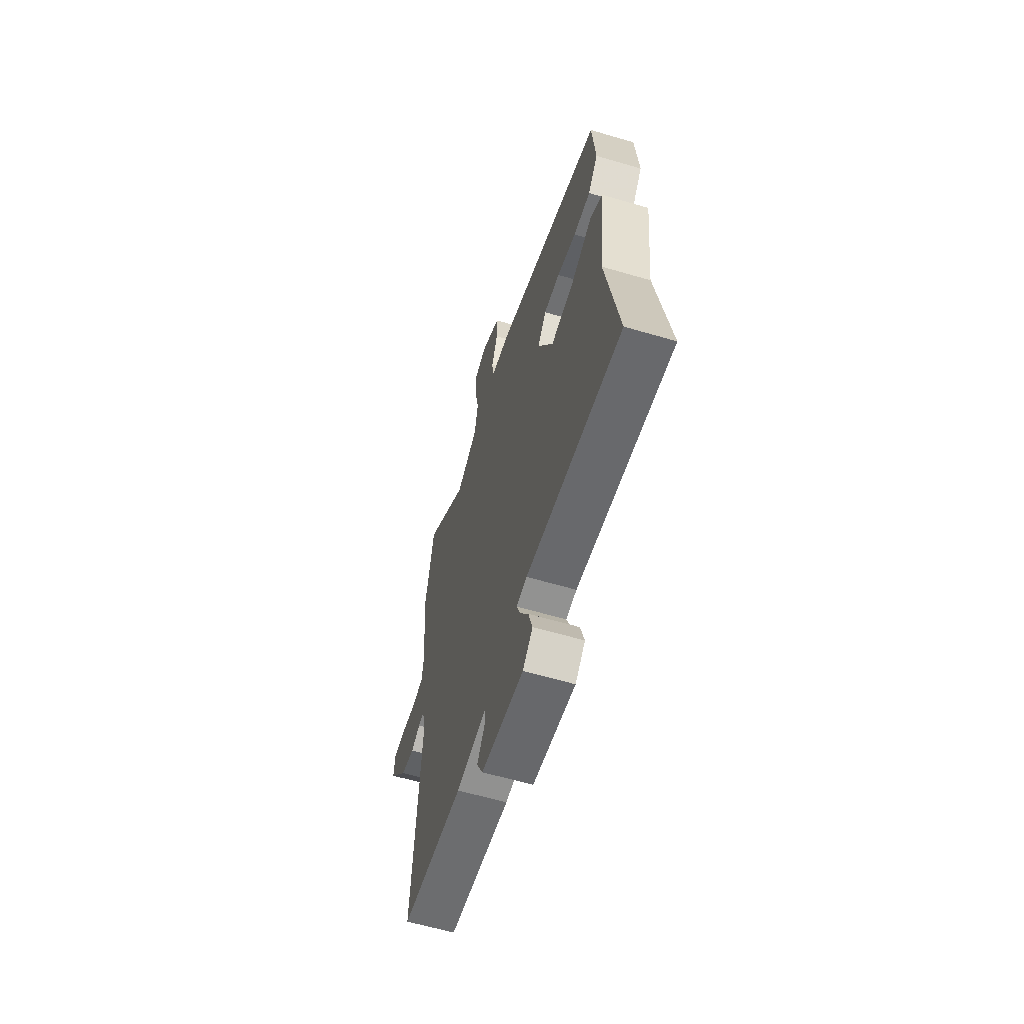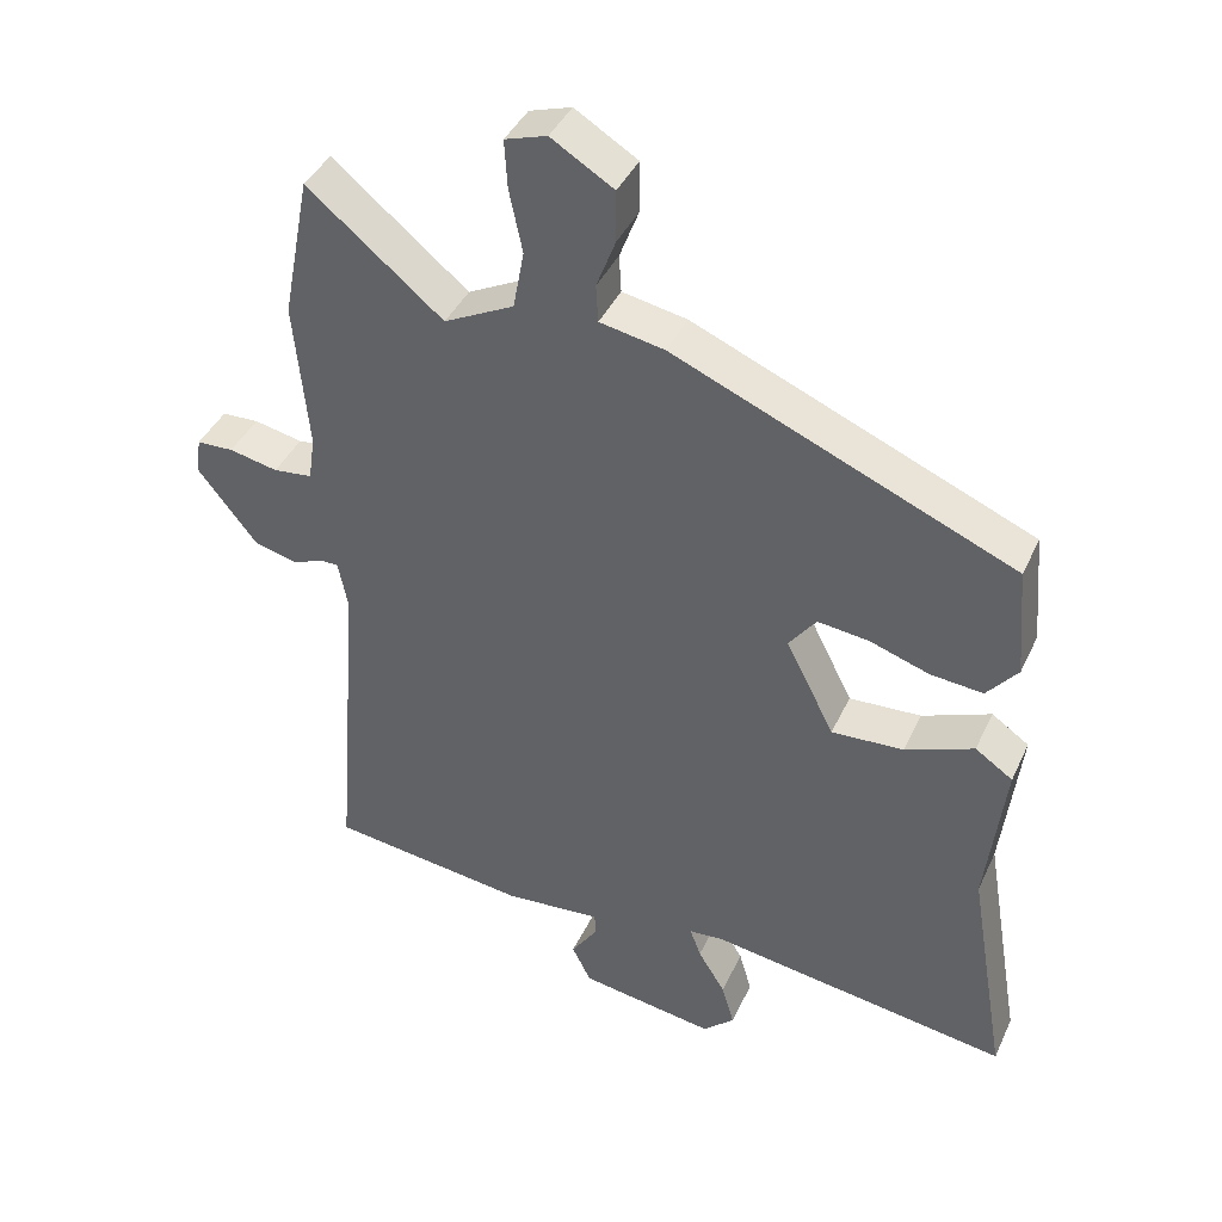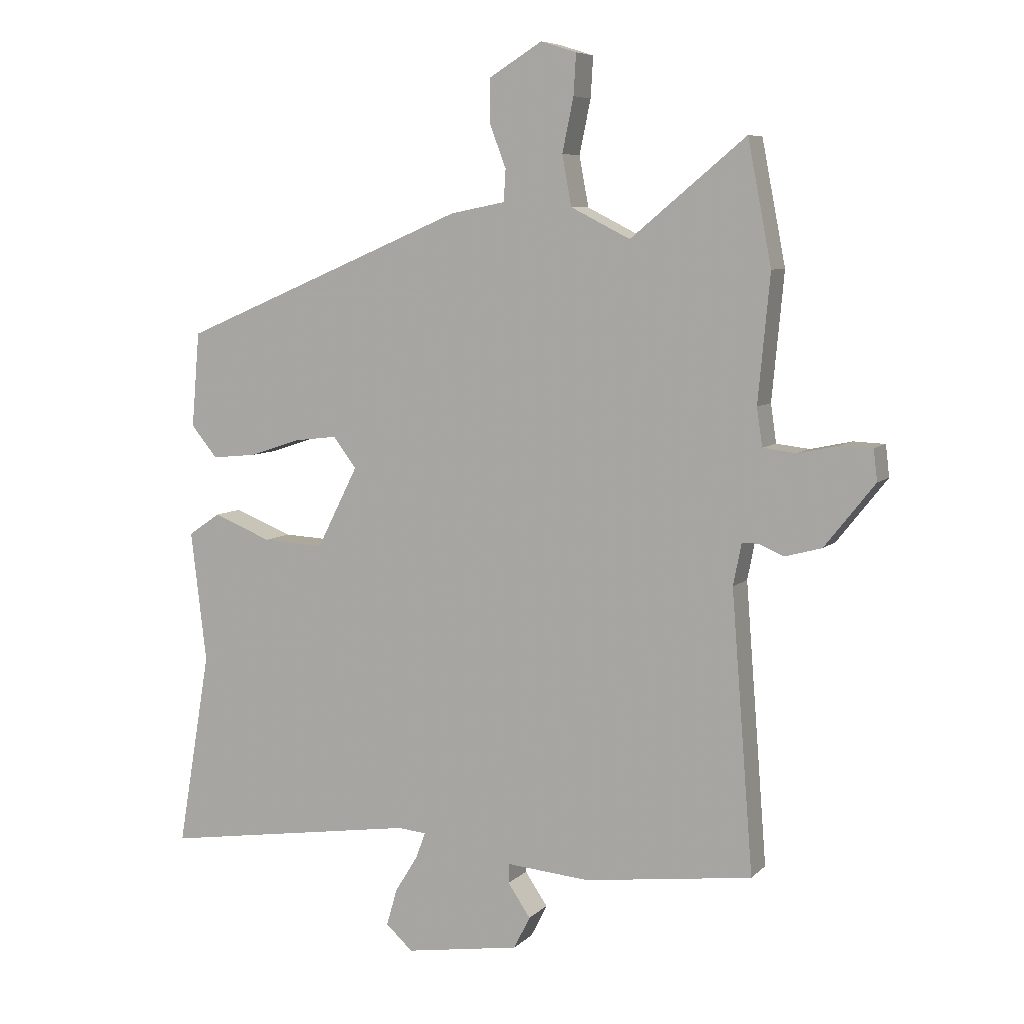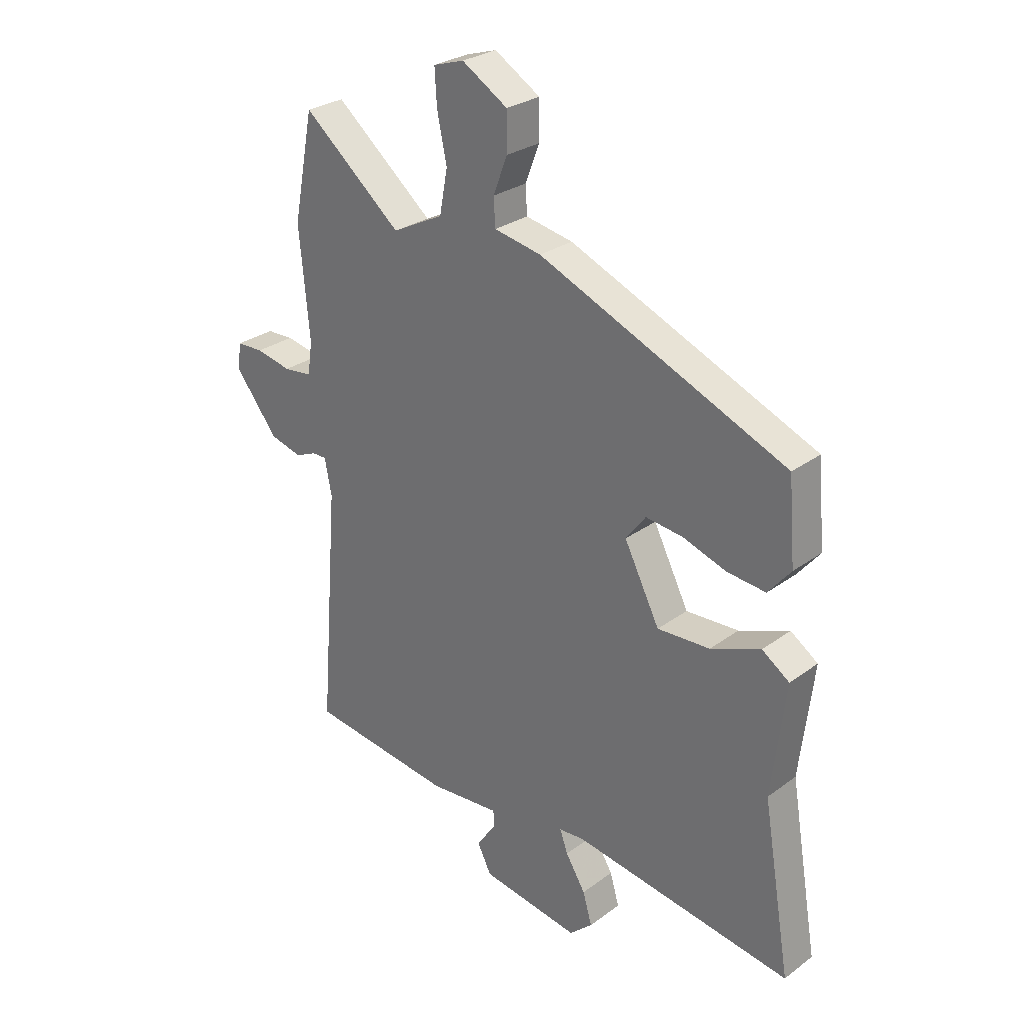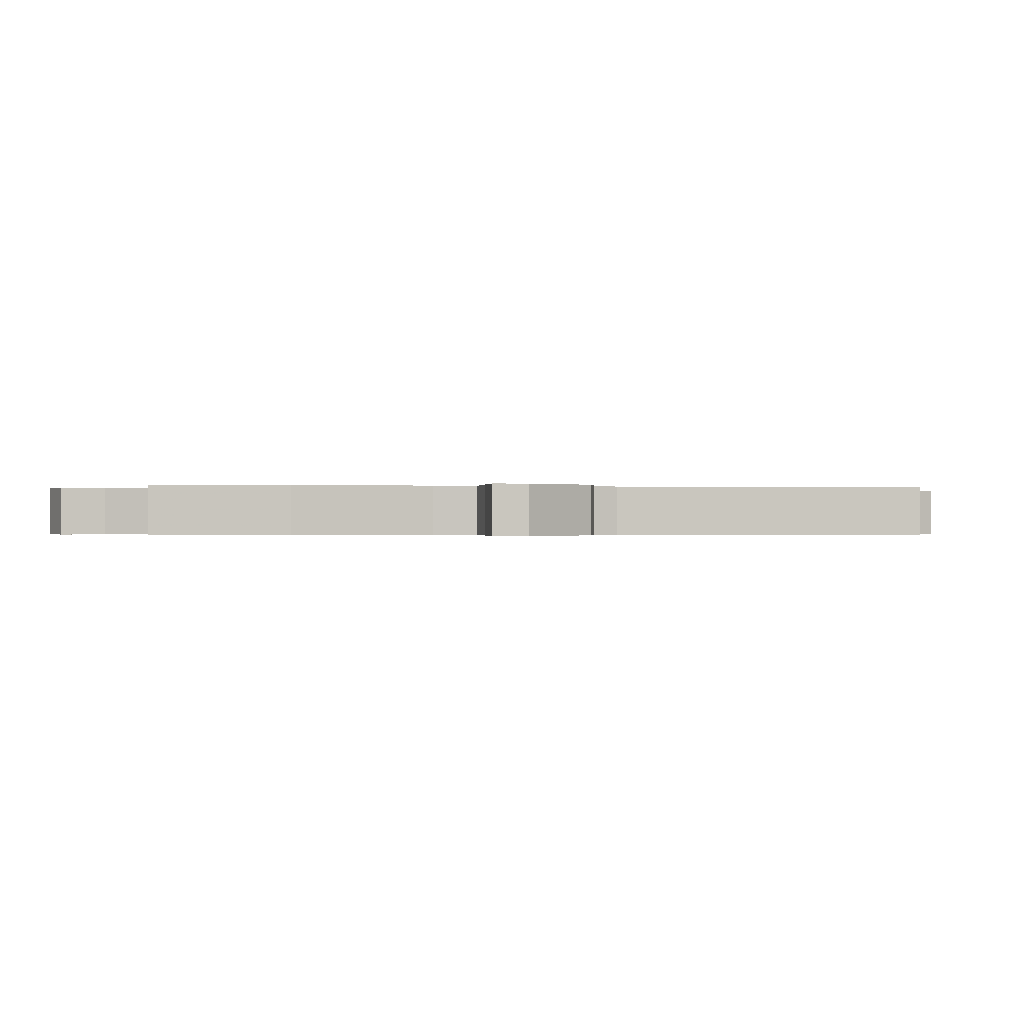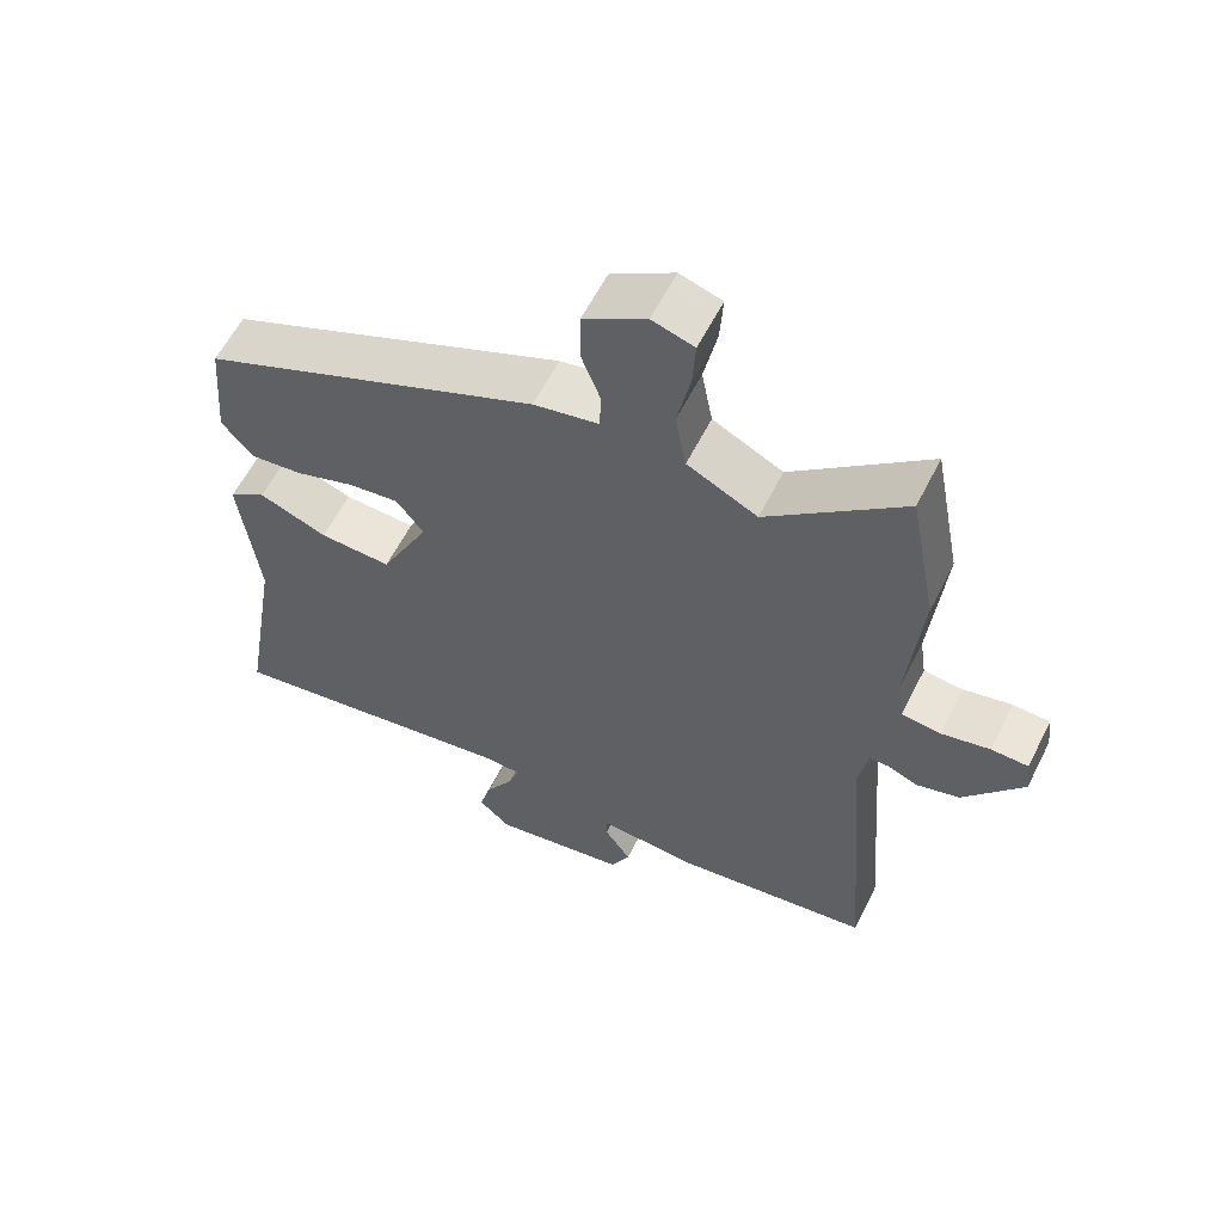
<metadata>
{"format":"obj","ext":"obj","renderer":"f3d","projection":"perspective","resolution":1024,"background":"white","views":[{"elev":-61.3,"azim":-106.7,"up":"+Z"},{"elev":40.7,"azim":-156.7,"up":"+Z"},{"elev":7.1,"azim":23.6,"up":"+Z"},{"elev":28.0,"azim":-137.9,"up":"+Z"},{"elev":-0.3,"azim":80.4,"up":"+Y"},{"elev":59.5,"azim":26.6,"up":"+Z"}]}
</metadata>
<code>
v 0.497 0.07 -0.499
v 0.228 0.07 -0.534
v 0.095 0.07 -0.523
v 0.094 0.07 -0.554
v 0.13 0.07 -0.607
v 0.104 0.07 -0.659
v -0.08 0.07 -0.688
v -0.123 0.07 -0.649
v -0.106 0.07 -0.59
v -0.069 0.07 -0.53
v -0.054 0.07 -0.489
v -0.1 0.07 -0.485
v -0.511 0.07 -0.547
v -0.458 0.07 -0.234
v -0.483 0.07 -0.024
v -0.432 0.07 0.011
v -0.339 0.07 -0.026
v -0.241 0.07 -0.031
v -0.175 0.07 0.099
v -0.212 0.07 0.148
v -0.281 0.07 0.14
v -0.362 0.07 0.113
v -0.434 0.07 0.106
v -0.476 0.07 0.157
v -0.463 0.07 0.309
v -0.002 0.07 0.504
v 0.086 0.07 0.521
v 0.089 0.07 0.572
v 0.063 0.07 0.64
v 0.063 0.07 0.71
v 0.148 0.07 0.762
v 0.205 0.07 0.744
v 0.201 0.07 0.679
v 0.183 0.07 0.593
v 0.198 0.07 0.513
v 0.293 0.07 0.465
v 0.477 0.07 0.617
v 0.515 0.07 0.421
v 0.496 0.07 0.219
v 0.505 0.07 0.158
v 0.558 0.07 0.152
v 0.624 0.07 0.166
v 0.674 0.07 0.164
v 0.68 0.07 0.114
v 0.6 0.07 0.013
v 0.541 0.07 -0.003
v 0.501 0.07 0.014
v 0.475 0.07 0.014
v 0.462 0.07 -0.053
v 0.497 0 -0.499
v 0.228 0 -0.534
v 0.095 0 -0.523
v 0.094 0 -0.554
v 0.13 0 -0.607
v 0.104 0 -0.659
v -0.08 0 -0.688
v -0.123 0 -0.649
v -0.106 0 -0.59
v -0.069 0 -0.53
v -0.054 0 -0.489
v -0.1 0 -0.485
v -0.511 0 -0.547
v -0.458 0 -0.234
v -0.483 0 -0.024
v -0.432 0 0.011
v -0.339 0 -0.026
v -0.241 0 -0.031
v -0.175 0 0.099
v -0.212 0 0.148
v -0.281 0 0.14
v -0.362 0 0.113
v -0.434 0 0.106
v -0.476 0 0.157
v -0.463 0 0.309
v -0.002 0 0.504
v 0.086 0 0.521
v 0.089 0 0.572
v 0.063 0 0.64
v 0.063 0 0.71
v 0.148 0 0.762
v 0.205 0 0.744
v 0.201 0 0.679
v 0.183 0 0.593
v 0.198 0 0.513
v 0.293 0 0.465
v 0.477 0 0.617
v 0.515 0 0.421
v 0.496 0 0.219
v 0.505 0 0.158
v 0.558 0 0.152
v 0.624 0 0.166
v 0.674 0 0.164
v 0.68 0 0.114
v 0.6 0 0.013
v 0.541 0 -0.003
v 0.501 0 0.014
v 0.475 0 0.014
v 0.462 0 -0.053
f 44 45 46 47
f 44 47 48
f 41 42 43 44
f 40 41 44 48
f 39 40 48
f 36 37 38 39
f 35 36 39 48
f 31 32 33 34
f 31 34 35
f 28 29 30 31
f 27 28 31 35
f 21 22 23 24
f 20 21 24 25
f 14 15 16 17
f 12 13 14 17
f 11 12 17 18
f 7 8 9 10
f 7 10 11
f 4 5 6 7
f 3 4 7 11
f 49 1 2 3
f 20 25 26 27
f 19 20 27 35
f 19 35 48 49
f 18 19 49
f 3 11 18 49
f 96 95 94 93
f 97 96 93
f 93 92 91 90
f 97 93 90 89
f 97 89 88
f 88 87 86 85
f 97 88 85 84
f 83 82 81 80
f 84 83 80
f 80 79 78 77
f 84 80 77 76
f 73 72 71 70
f 74 73 70 69
f 66 65 64 63
f 66 63 62 61
f 67 66 61 60
f 59 58 57 56
f 60 59 56
f 56 55 54 53
f 60 56 53 52
f 52 51 50 98
f 76 75 74 69
f 84 76 69 68
f 98 97 84 68
f 98 68 67
f 98 67 60 52
f 1 50 51 2
f 2 51 52 3
f 3 52 53 4
f 4 53 54 5
f 5 54 55 6
f 6 55 56 7
f 7 56 57 8
f 8 57 58 9
f 9 58 59 10
f 10 59 60 11
f 11 60 61 12
f 12 61 62 13
f 13 62 63 14
f 14 63 64 15
f 15 64 65 16
f 16 65 66 17
f 17 66 67 18
f 18 67 68 19
f 19 68 69 20
f 20 69 70 21
f 21 70 71 22
f 22 71 72 23
f 23 72 73 24
f 24 73 74 25
f 25 74 75 26
f 26 75 76 27
f 27 76 77 28
f 28 77 78 29
f 29 78 79 30
f 30 79 80 31
f 31 80 81 32
f 32 81 82 33
f 33 82 83 34
f 34 83 84 35
f 35 84 85 36
f 36 85 86 37
f 37 86 87 38
f 38 87 88 39
f 39 88 89 40
f 40 89 90 41
f 41 90 91 42
f 42 91 92 43
f 43 92 93 44
f 44 93 94 45
f 45 94 95 46
f 46 95 96 47
f 47 96 97 48
f 48 97 98 49
f 49 98 50 1

</code>
